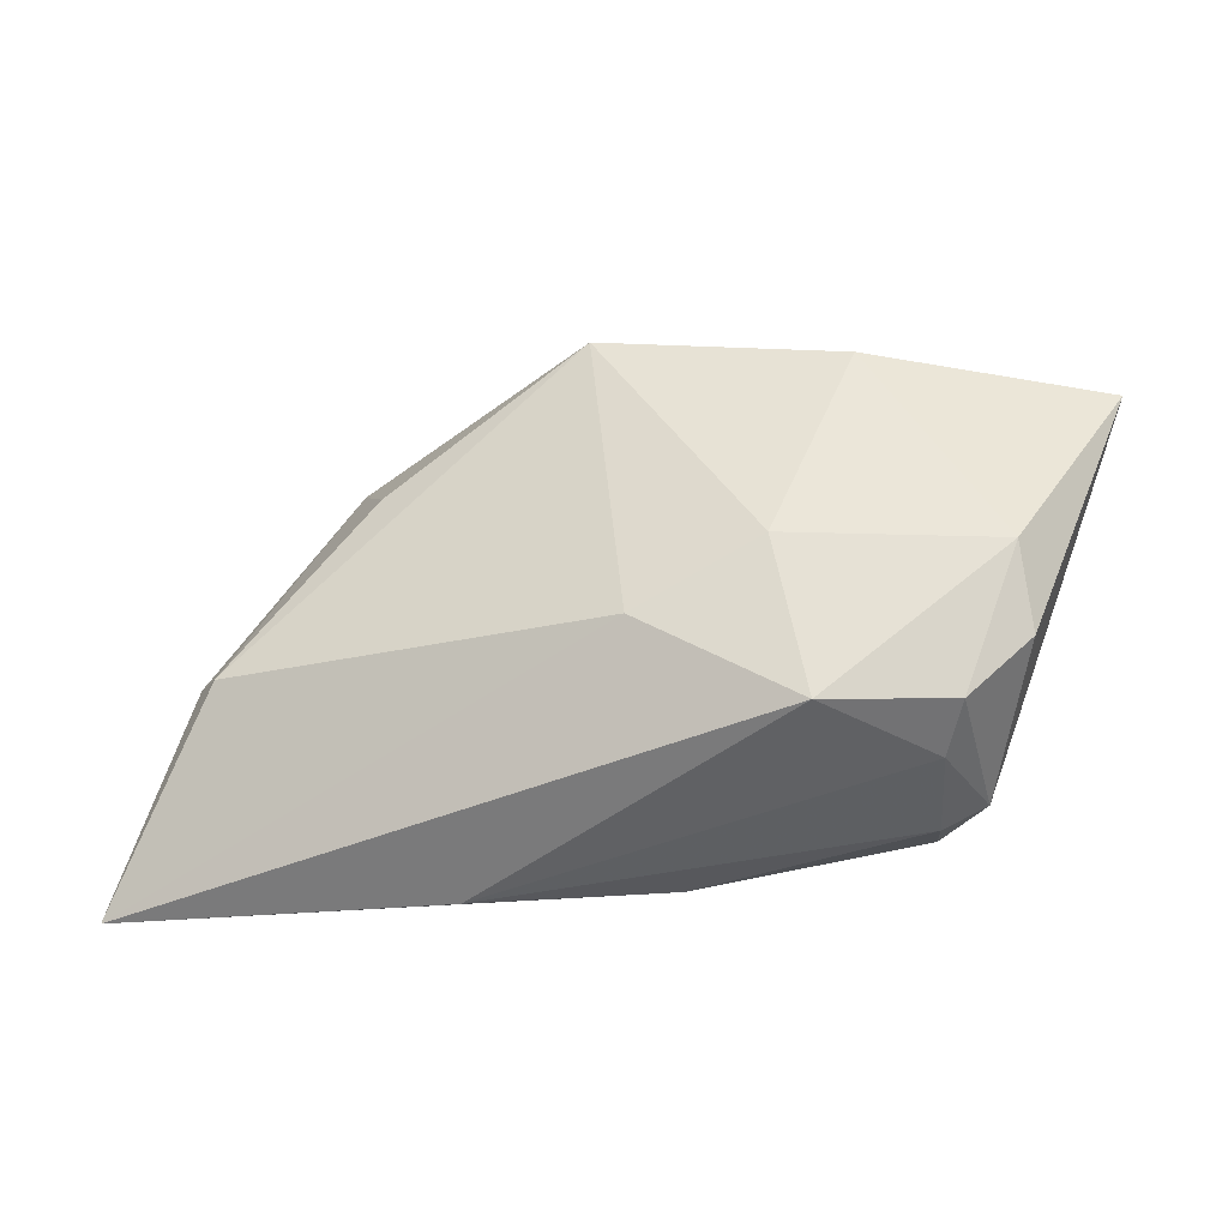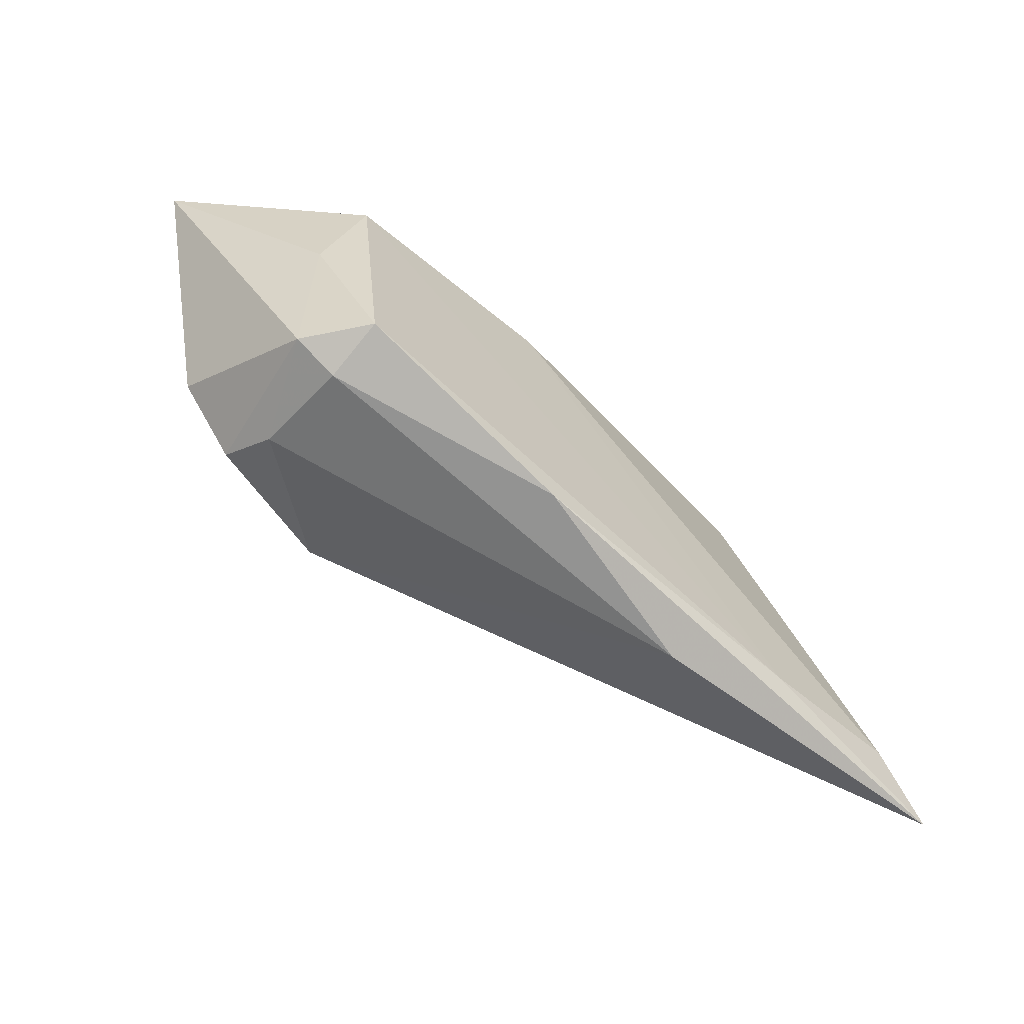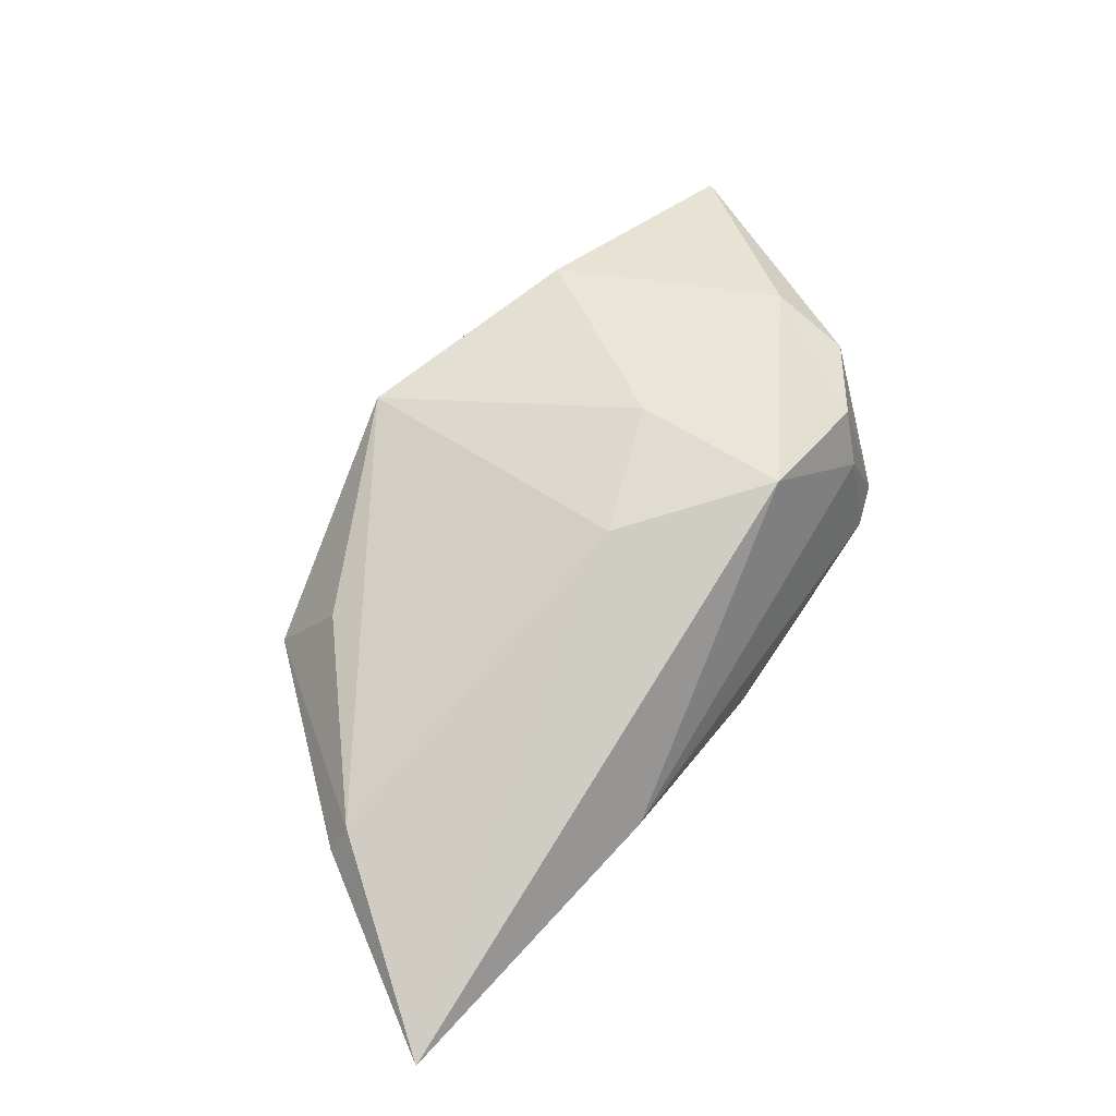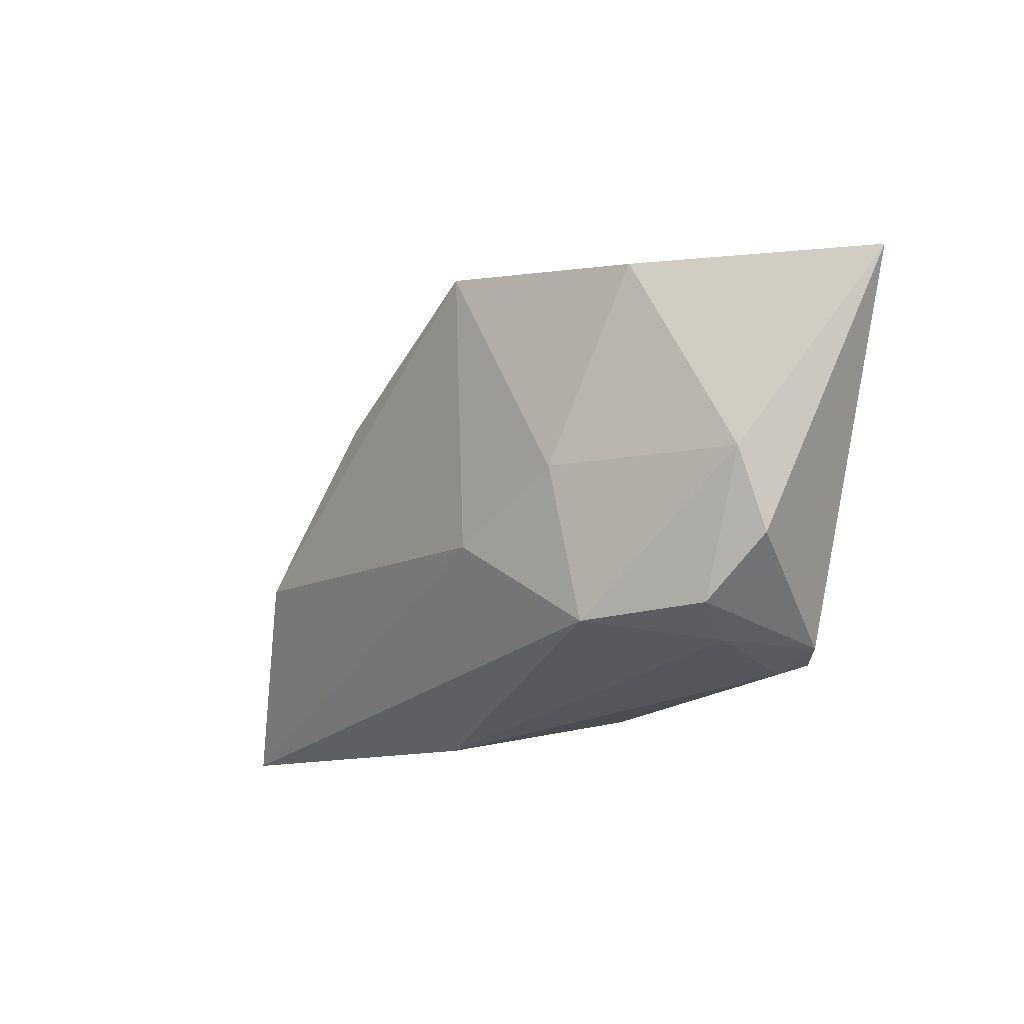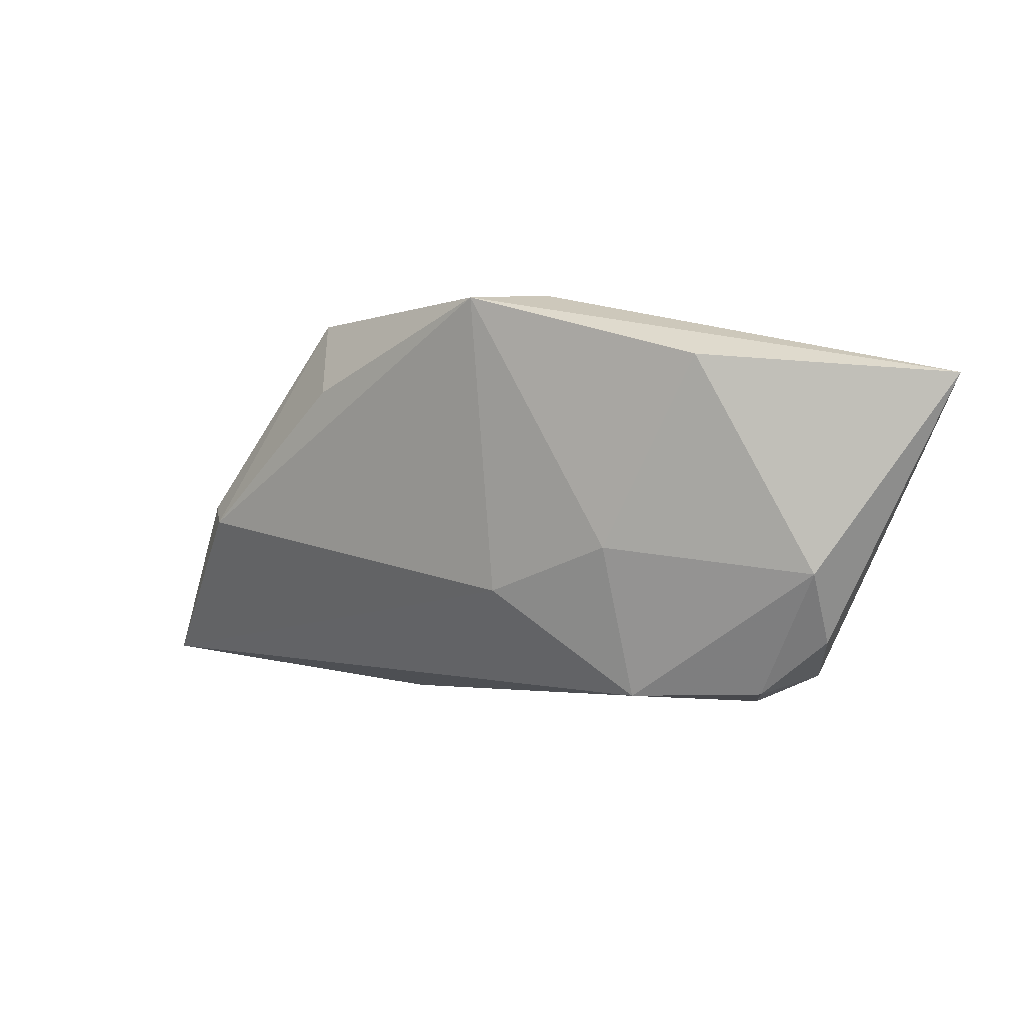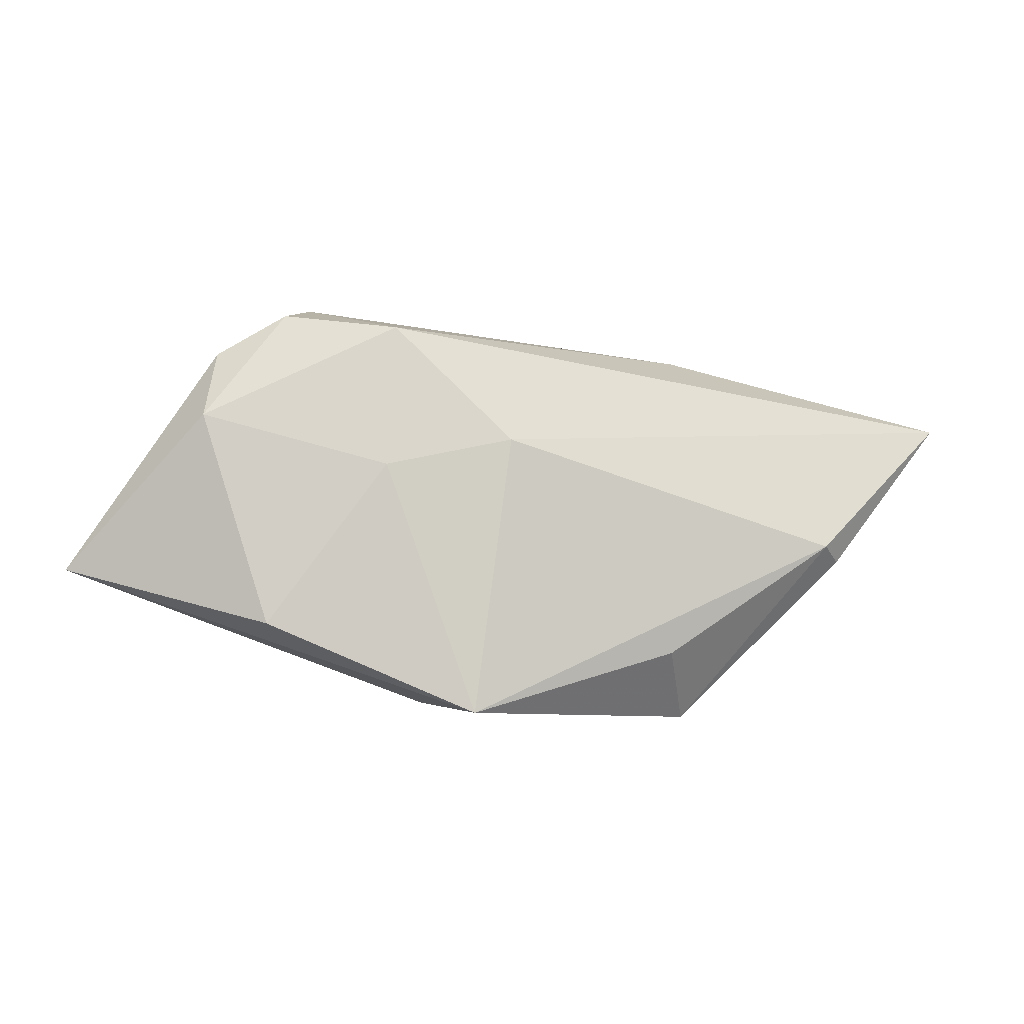
<metadata>
{"format":"obj","ext":"obj","renderer":"f3d","projection":"perspective","resolution":1024,"background":"white","views":[{"elev":-28.7,"azim":3.1,"up":"+Y"},{"elev":-63.5,"azim":137.6,"up":"+Y"},{"elev":60.4,"azim":-47.2,"up":"+Z"},{"elev":-11.8,"azim":37.0,"up":"+Y"},{"elev":15.7,"azim":19.1,"up":"+Y"},{"elev":76.5,"azim":-166.3,"up":"+Z"}]}
</metadata>
<code>
v 0.02689 -0.01868 0.006425
v 0.04856 0.02331 0.006485
v 0.01373 -0.01636 0.01544
v -0.03527 0.01878 -0.008277
v -0.06055 -0.02757 -0.01081
v -0.04812 -0.004879 0.0003045
v 0.0006609 -0.02479 -0.01212
v 0.0273 -0.0196 -0.01242
v 0.01491 0.02316 -0.0003574
v -0.02224 -0.02757 -0.007226
v -0.05262 -0.02191 -0.01225
v 0.02711 -0.02137 -0.005329
v 0.01011 0.001871 0.01634
v -0.03443 0.02122 -0.006377
v -0.05037 -0.004077 -0.003715
v 0.03602 -0.008262 0.01204
v 0.03224 -0.0188 -0.005087
v 0.03391 -0.0009323 -0.008402
v -0.0309 0.01475 0.003575
v -0.004325 -0.005637 0.01395
v 0.0199 0.02493 0.01382
v 0.03474 0.0008985 0.01552
v 0.03113 0.0103 -0.01242
v 0.003998 0.01495 -0.0123
v 0.0286 -0.0153 0.01273
v -0.008113 0.02932 0.01085
v -0.0007143 0.02892 0.004426
v -0.03499 -0.02443 -0.01242
f 21 22 2
f 2 26 21
f 27 26 2
f 5 20 6
f 6 20 26
f 22 21 13
f 13 21 26
f 26 20 13
f 22 13 3
f 3 13 20
f 3 20 5
f 10 3 5
f 18 23 2
f 8 23 18
f 2 17 18
f 18 17 8
f 2 23 24
f 26 27 14
f 27 24 14
f 22 3 25
f 7 10 5
f 9 27 2
f 2 24 9
f 9 24 27
f 28 23 8
f 28 24 23
f 8 7 28
f 28 7 5
f 19 6 26
f 26 14 19
f 19 14 6
f 5 6 15
f 6 14 15
f 4 14 24
f 5 15 4
f 4 15 14
f 2 22 16
f 22 25 16
f 16 17 2
f 16 25 17
f 17 25 1
f 3 10 1
f 1 25 3
f 11 28 5
f 24 28 11
f 5 4 11
f 11 4 24
f 10 7 12
f 12 1 10
f 17 1 12
f 8 17 12
f 12 7 8

</code>
